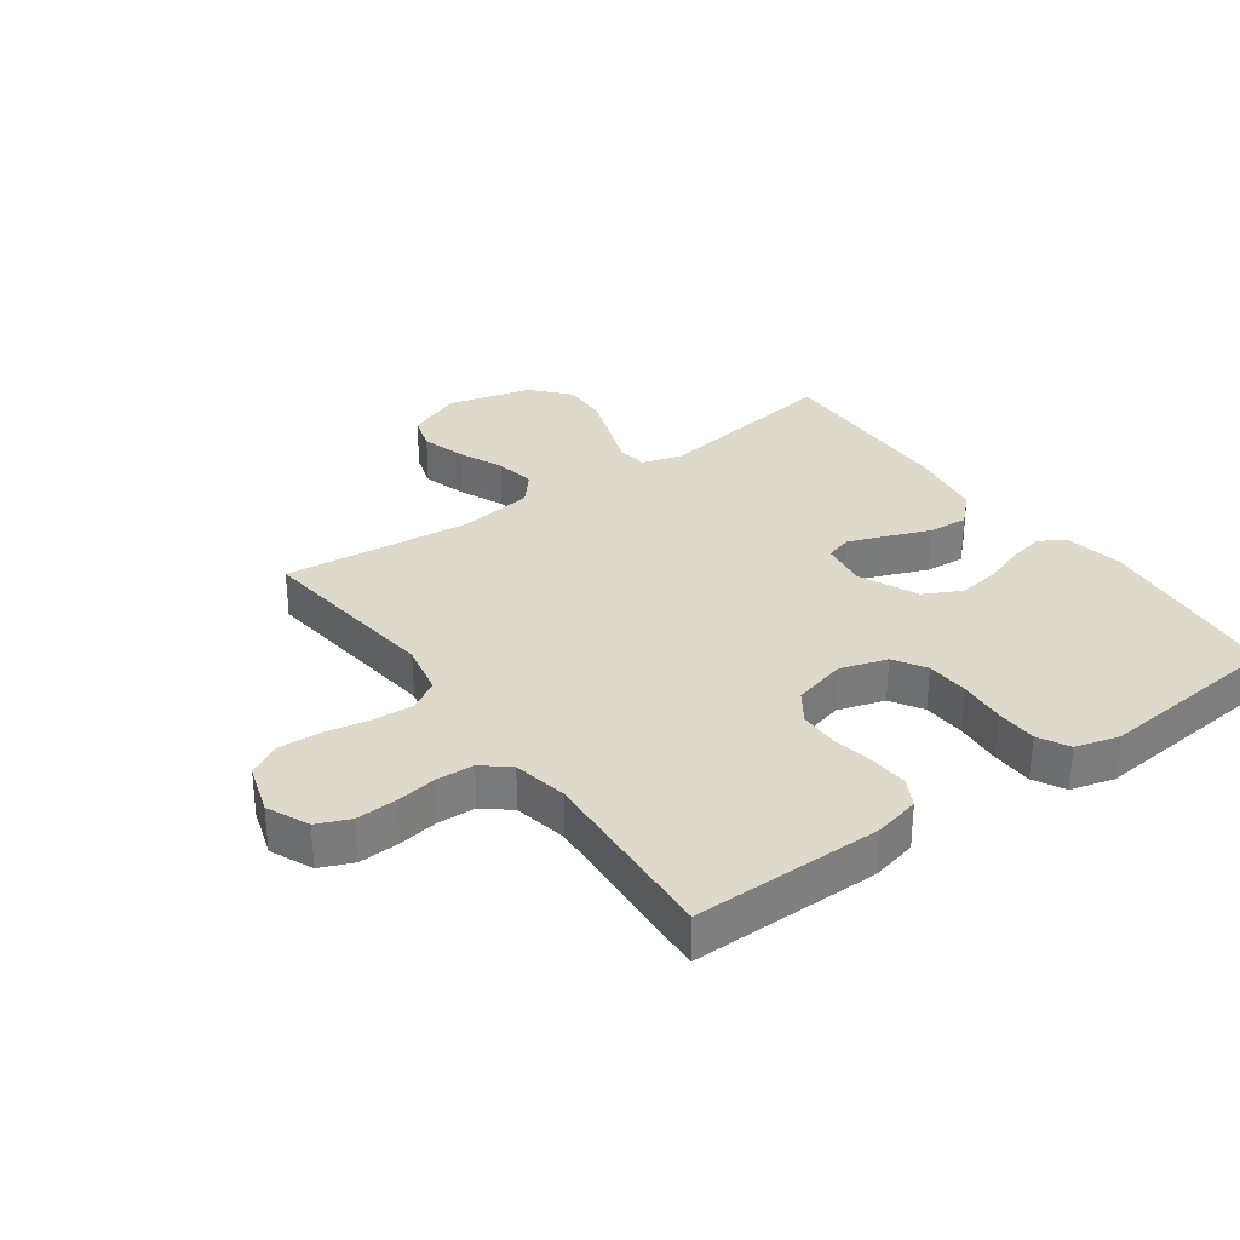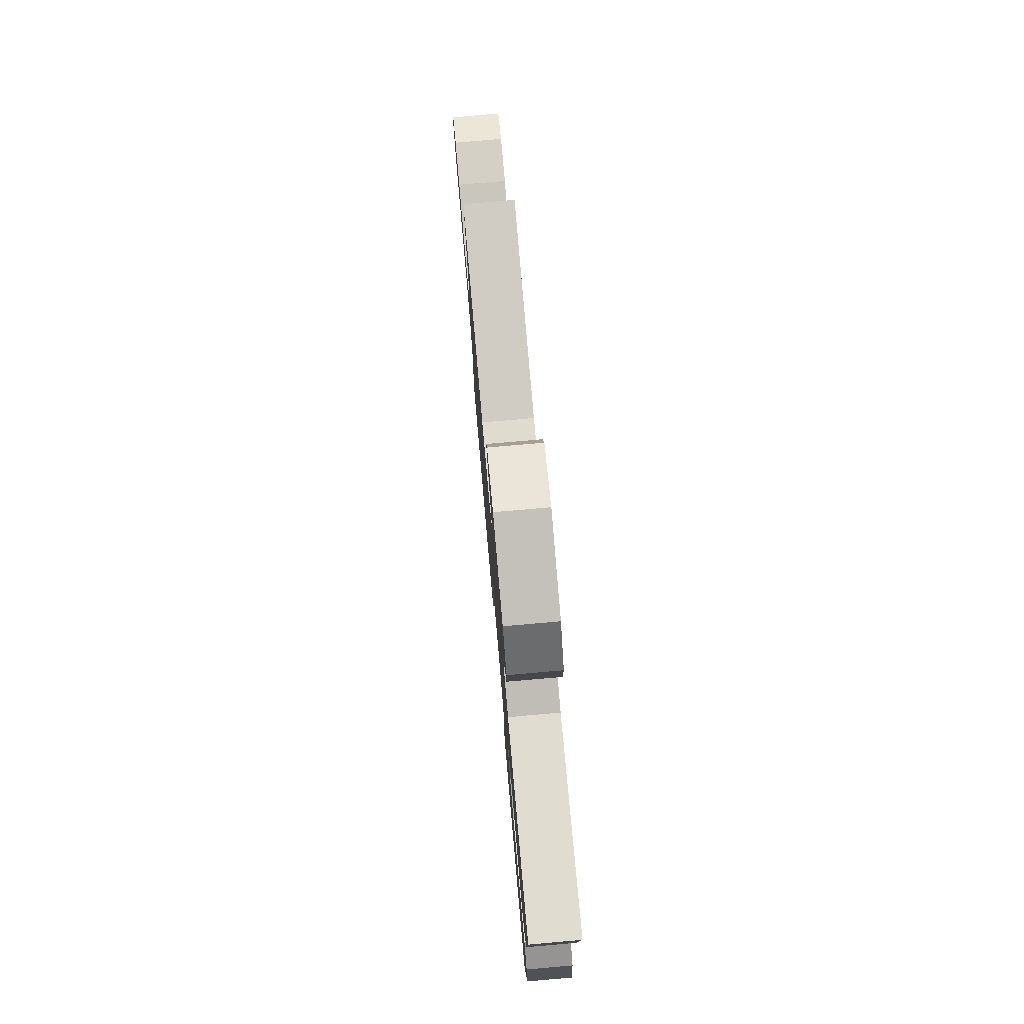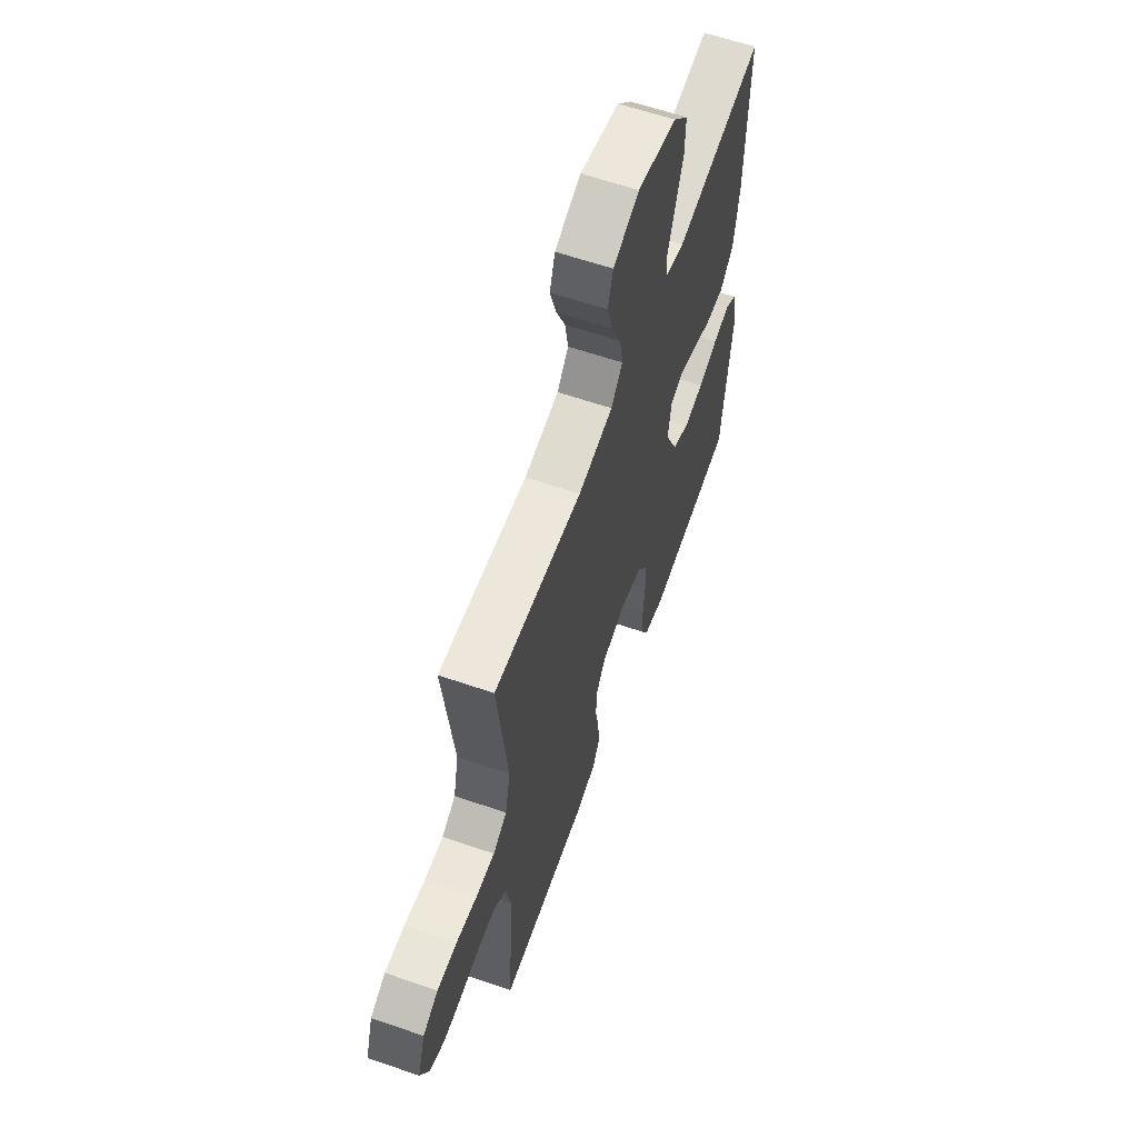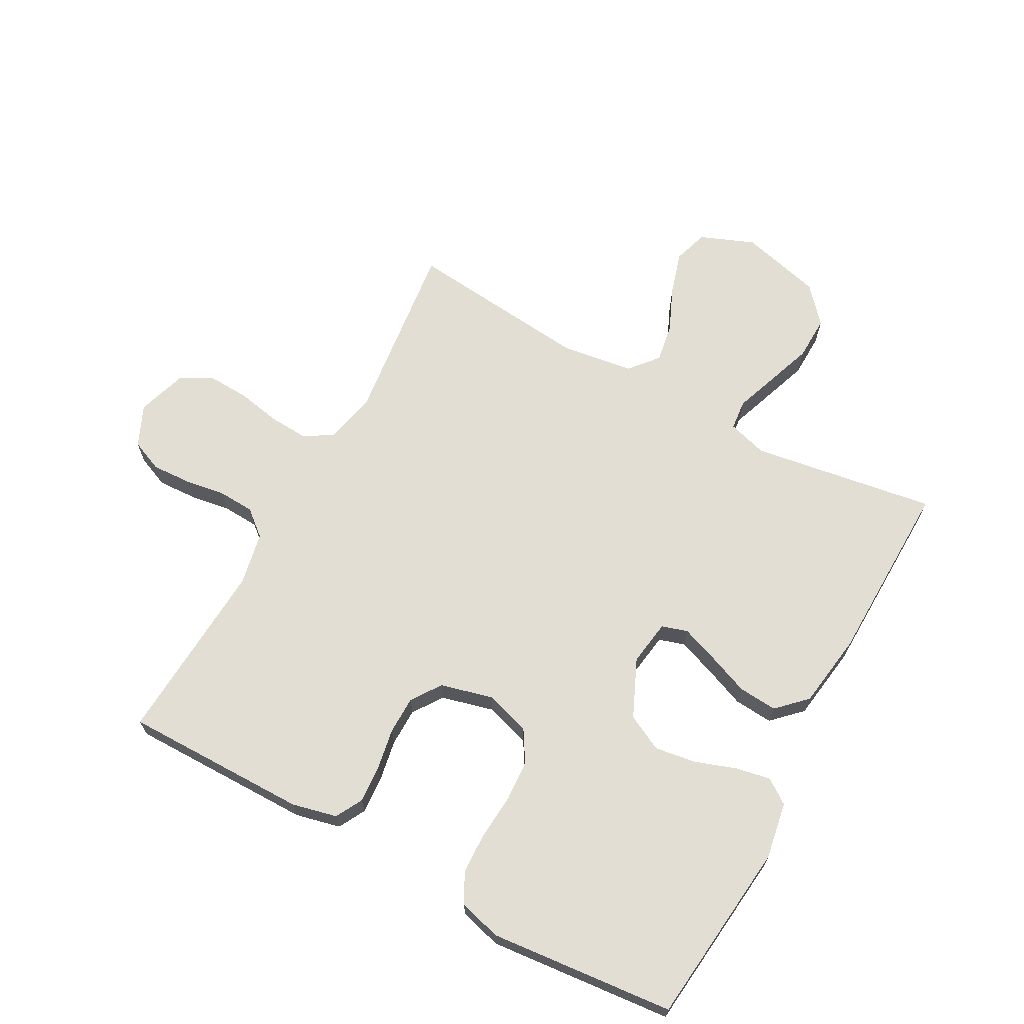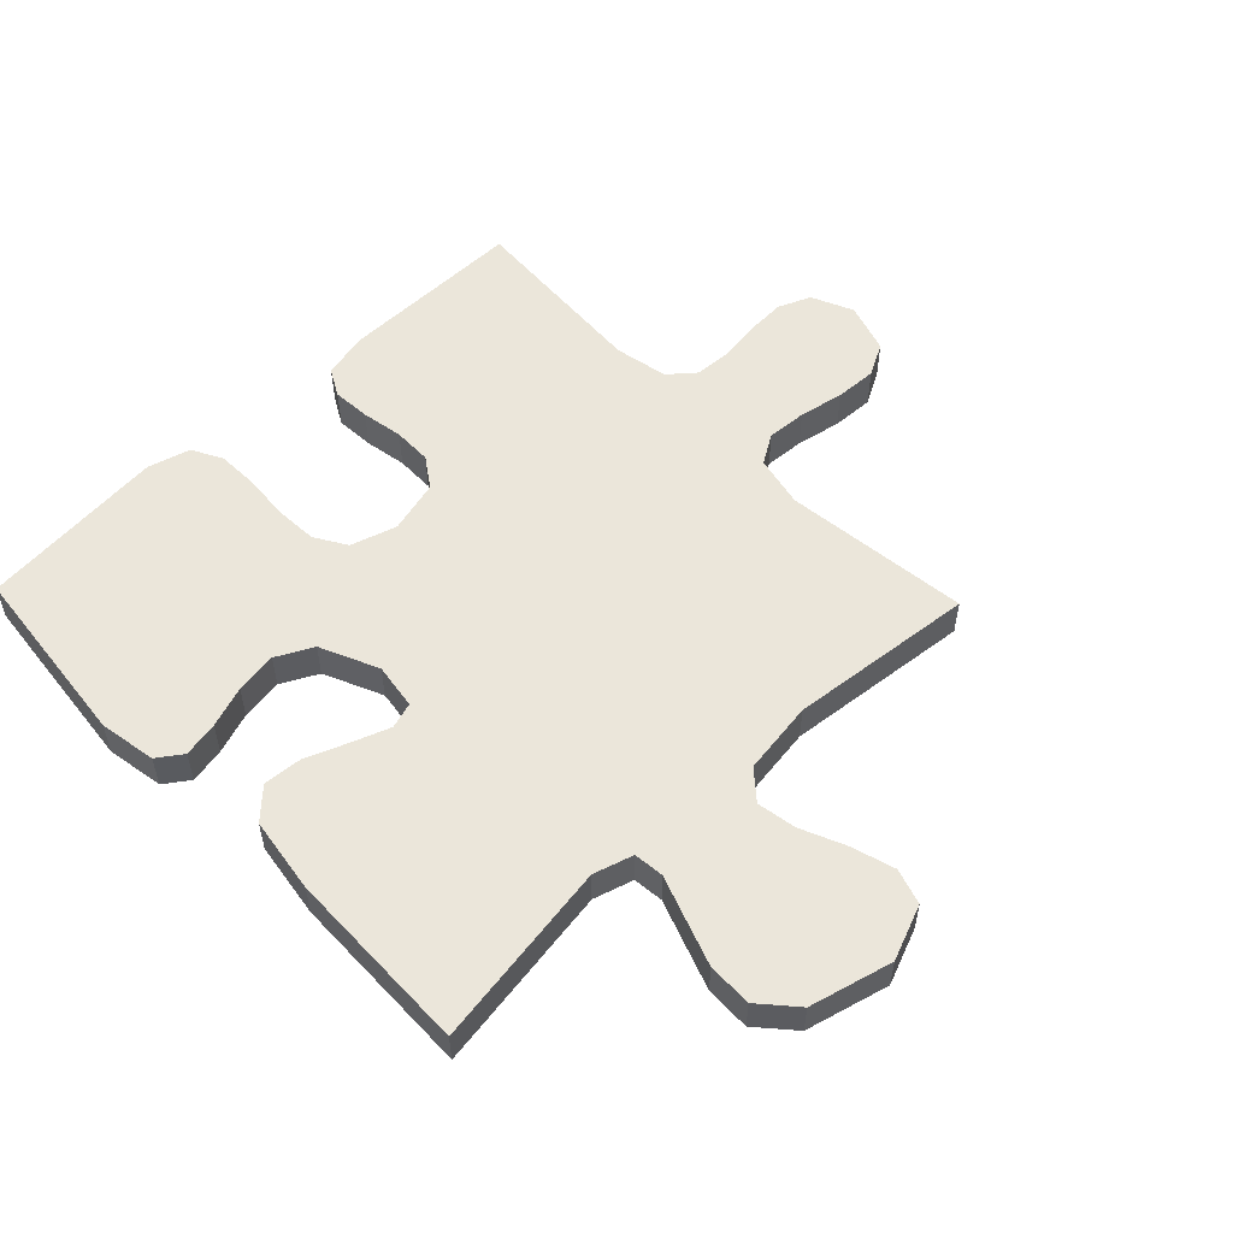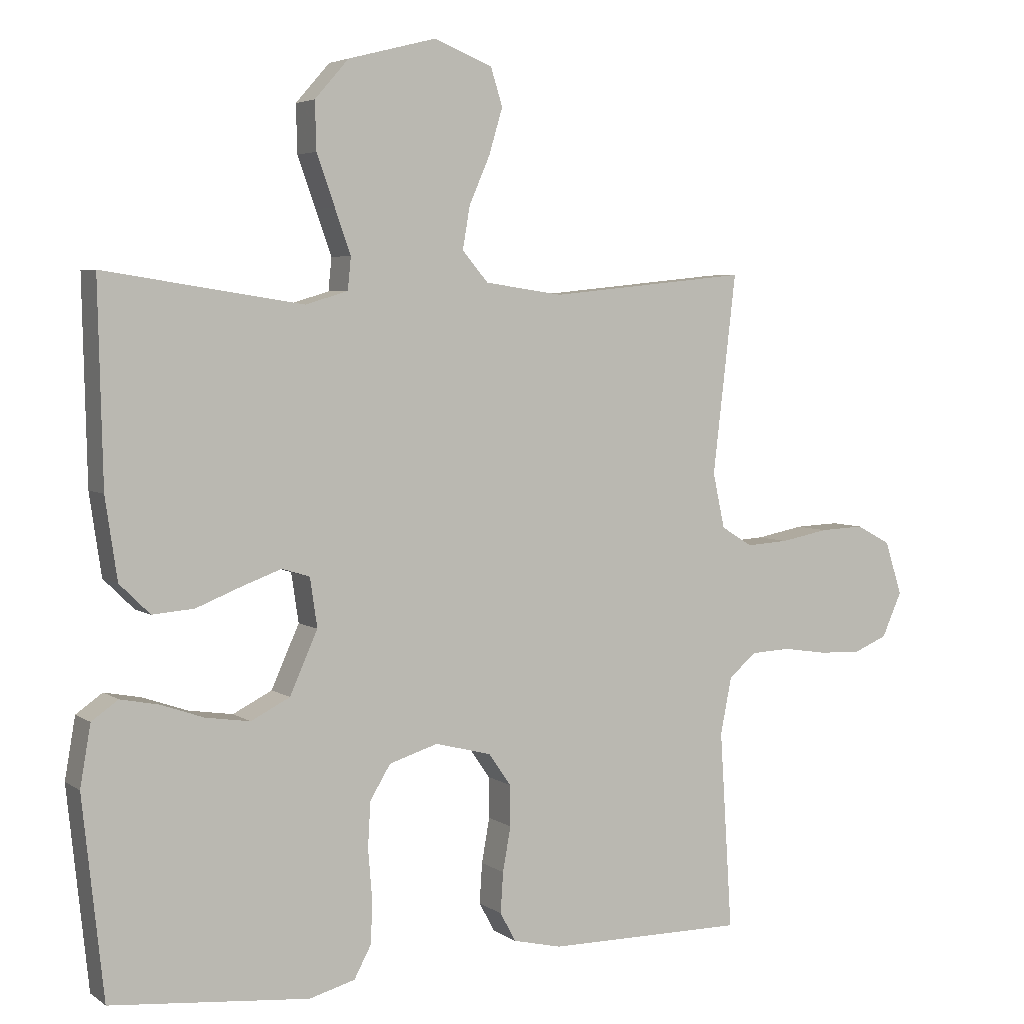
<metadata>
{"format":"obj","ext":"obj","renderer":"f3d","projection":"perspective","resolution":1024,"background":"white","views":[{"elev":31.8,"azim":144.3,"up":"+Y"},{"elev":78.2,"azim":-95.0,"up":"+Z"},{"elev":61.6,"azim":109.3,"up":"+Z"},{"elev":67.3,"azim":-151.4,"up":"+Y"},{"elev":54.8,"azim":-43.9,"up":"+Y"},{"elev":4.5,"azim":-26.9,"up":"+Z"}]}
</metadata>
<code>
v 0.5 0.07 0.5
v 0.465 0.07 0.2
v 0.483 0.07 0.117
v 0.53 0.07 0.088
v 0.594 0.07 0.092
v 0.666 0.07 0.106
v 0.733 0.07 0.109
v 0.785 0.07 0.081
v 0.811 0.07 0
v 0.781 0.07 -0.067
v 0.729 0.07 -0.089
v 0.665 0.07 -0.086
v 0.599 0.07 -0.076
v 0.54 0.07 -0.079
v 0.498 0.07 -0.114
v 0.481 0.07 -0.2
v 0.5 0.07 -0.5
v 0.2 0.07 -0.499
v 0.127 0.07 -0.482
v 0.103 0.07 -0.438
v 0.107 0.07 -0.377
v 0.119 0.07 -0.31
v 0.118 0.07 -0.248
v 0.085 0.07 -0.2
v 0 0.07 -0.178
v -0.074 0.07 -0.201
v -0.105 0.07 -0.252
v -0.109 0.07 -0.32
v -0.103 0.07 -0.394
v -0.105 0.07 -0.46
v -0.131 0.07 -0.509
v -0.2 0.07 -0.528
v -0.5 0.07 -0.5
v -0.532 0.07 -0.2
v -0.516 0.07 -0.108
v -0.476 0.07 -0.08
v -0.419 0.07 -0.091
v -0.353 0.07 -0.114
v -0.286 0.07 -0.124
v -0.227 0.07 -0.094
v -0.185 0.07 0
v -0.196 0.07 0.074
v -0.238 0.07 0.087
v -0.298 0.07 0.065
v -0.366 0.07 0.038
v -0.429 0.07 0.033
v -0.475 0.07 0.078
v -0.493 0.07 0.2
v -0.5 0.07 0.5
v -0.2 0.07 0.454
v -0.136 0.07 0.473
v -0.131 0.07 0.522
v -0.155 0.07 0.589
v -0.182 0.07 0.665
v -0.184 0.07 0.737
v -0.133 0.07 0.795
v 0 0.07 0.829
v 0.088 0.07 0.794
v 0.106 0.07 0.737
v 0.085 0.07 0.667
v 0.054 0.07 0.596
v 0.043 0.07 0.532
v 0.082 0.07 0.486
v 0.2 0.07 0.469
v 0.5 0 0.5
v 0.465 0 0.2
v 0.483 0 0.117
v 0.53 0 0.088
v 0.594 0 0.092
v 0.666 0 0.106
v 0.733 0 0.109
v 0.785 0 0.081
v 0.811 0 0
v 0.781 0 -0.067
v 0.729 0 -0.089
v 0.665 0 -0.086
v 0.599 0 -0.076
v 0.54 0 -0.079
v 0.498 0 -0.114
v 0.481 0 -0.2
v 0.5 0 -0.5
v 0.2 0 -0.499
v 0.127 0 -0.482
v 0.103 0 -0.438
v 0.107 0 -0.377
v 0.119 0 -0.31
v 0.118 0 -0.248
v 0.085 0 -0.2
v 0 0 -0.178
v -0.074 0 -0.201
v -0.105 0 -0.252
v -0.109 0 -0.32
v -0.103 0 -0.394
v -0.105 0 -0.46
v -0.131 0 -0.509
v -0.2 0 -0.528
v -0.5 0 -0.5
v -0.532 0 -0.2
v -0.516 0 -0.108
v -0.476 0 -0.08
v -0.419 0 -0.091
v -0.353 0 -0.114
v -0.286 0 -0.124
v -0.227 0 -0.094
v -0.185 0 0
v -0.196 0 0.074
v -0.238 0 0.087
v -0.298 0 0.065
v -0.366 0 0.038
v -0.429 0 0.033
v -0.475 0 0.078
v -0.493 0 0.2
v -0.5 0 0.5
v -0.2 0 0.454
v -0.136 0 0.473
v -0.131 0 0.522
v -0.155 0 0.589
v -0.182 0 0.665
v -0.184 0 0.737
v -0.133 0 0.795
v 0 0 0.829
v 0.088 0 0.794
v 0.106 0 0.737
v 0.085 0 0.667
v 0.054 0 0.596
v 0.043 0 0.532
v 0.082 0 0.486
v 0.2 0 0.469
f 59 60 61
f 58 59 61
f 57 58 61
f 56 57 61
f 55 56 61
f 54 55 61
f 53 54 61
f 52 53 61
f 51 52 61 62
f 48 49 50
f 47 48 50
f 46 47 50
f 45 46 50
f 44 45 50
f 43 44 50 51
f 51 62 63
f 43 51 63
f 42 43 63
f 36 37 38
f 35 36 38
f 34 35 38
f 33 34 38
f 32 33 38
f 31 32 38
f 30 31 38
f 29 30 38
f 28 29 38
f 27 28 38 39
f 26 27 39 40
f 20 21 22
f 19 20 22
f 18 19 22
f 17 18 22
f 16 17 22
f 15 16 22 23
f 14 15 23 24
f 11 12 13
f 10 11 13
f 9 10 13
f 8 9 13
f 7 8 13
f 6 7 13
f 5 6 13
f 4 5 13 14
f 14 24 25
f 4 14 25
f 3 4 25
f 64 1 2
f 3 25 26
f 2 3 26
f 64 2 26
f 63 64 26
f 42 63 26
f 41 42 26
f 26 40 41
f 125 124 123
f 125 123 122
f 125 122 121
f 125 121 120
f 125 120 119
f 125 119 118
f 125 118 117
f 125 117 116
f 126 125 116 115
f 114 113 112
f 114 112 111
f 114 111 110
f 114 110 109
f 114 109 108
f 115 114 108 107
f 127 126 115
f 127 115 107
f 127 107 106
f 102 101 100
f 102 100 99
f 102 99 98
f 102 98 97
f 102 97 96
f 102 96 95
f 102 95 94
f 102 94 93
f 102 93 92
f 103 102 92 91
f 104 103 91 90
f 86 85 84
f 86 84 83
f 86 83 82
f 86 82 81
f 86 81 80
f 87 86 80 79
f 88 87 79 78
f 77 76 75
f 77 75 74
f 77 74 73
f 77 73 72
f 77 72 71
f 77 71 70
f 77 70 69
f 78 77 69 68
f 89 88 78
f 89 78 68
f 89 68 67
f 66 65 128
f 90 89 67
f 90 67 66
f 90 66 128
f 90 128 127
f 90 127 106
f 90 106 105
f 105 104 90
f 1 65 66 2
f 2 66 67 3
f 3 67 68 4
f 4 68 69 5
f 5 69 70 6
f 6 70 71 7
f 7 71 72 8
f 8 72 73 9
f 9 73 74 10
f 10 74 75 11
f 11 75 76 12
f 12 76 77 13
f 13 77 78 14
f 14 78 79 15
f 15 79 80 16
f 16 80 81 17
f 17 81 82 18
f 18 82 83 19
f 19 83 84 20
f 20 84 85 21
f 21 85 86 22
f 22 86 87 23
f 23 87 88 24
f 24 88 89 25
f 25 89 90 26
f 26 90 91 27
f 27 91 92 28
f 28 92 93 29
f 29 93 94 30
f 30 94 95 31
f 31 95 96 32
f 32 96 97 33
f 33 97 98 34
f 34 98 99 35
f 35 99 100 36
f 36 100 101 37
f 37 101 102 38
f 38 102 103 39
f 39 103 104 40
f 40 104 105 41
f 41 105 106 42
f 42 106 107 43
f 43 107 108 44
f 44 108 109 45
f 45 109 110 46
f 46 110 111 47
f 47 111 112 48
f 48 112 113 49
f 49 113 114 50
f 50 114 115 51
f 51 115 116 52
f 52 116 117 53
f 53 117 118 54
f 54 118 119 55
f 55 119 120 56
f 56 120 121 57
f 57 121 122 58
f 58 122 123 59
f 59 123 124 60
f 60 124 125 61
f 61 125 126 62
f 62 126 127 63
f 63 127 128 64
f 64 128 65 1

</code>
